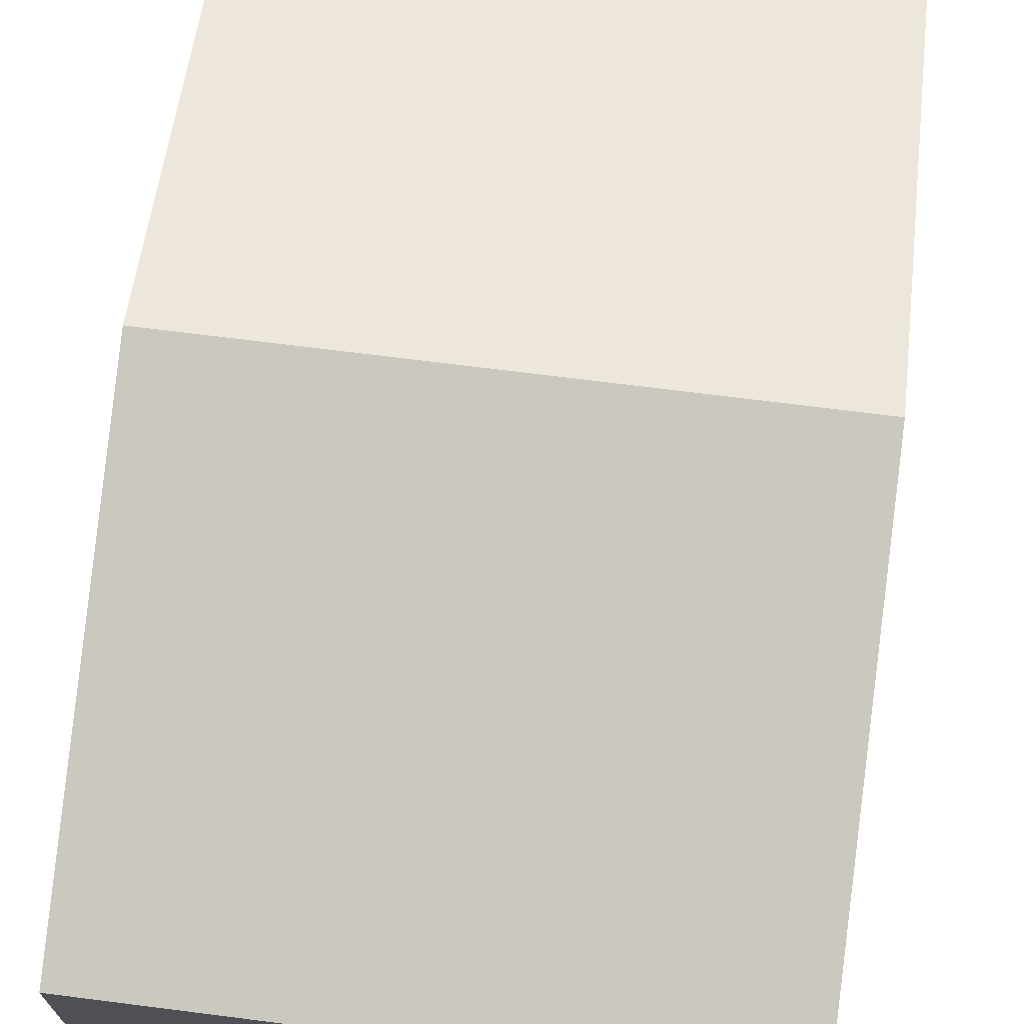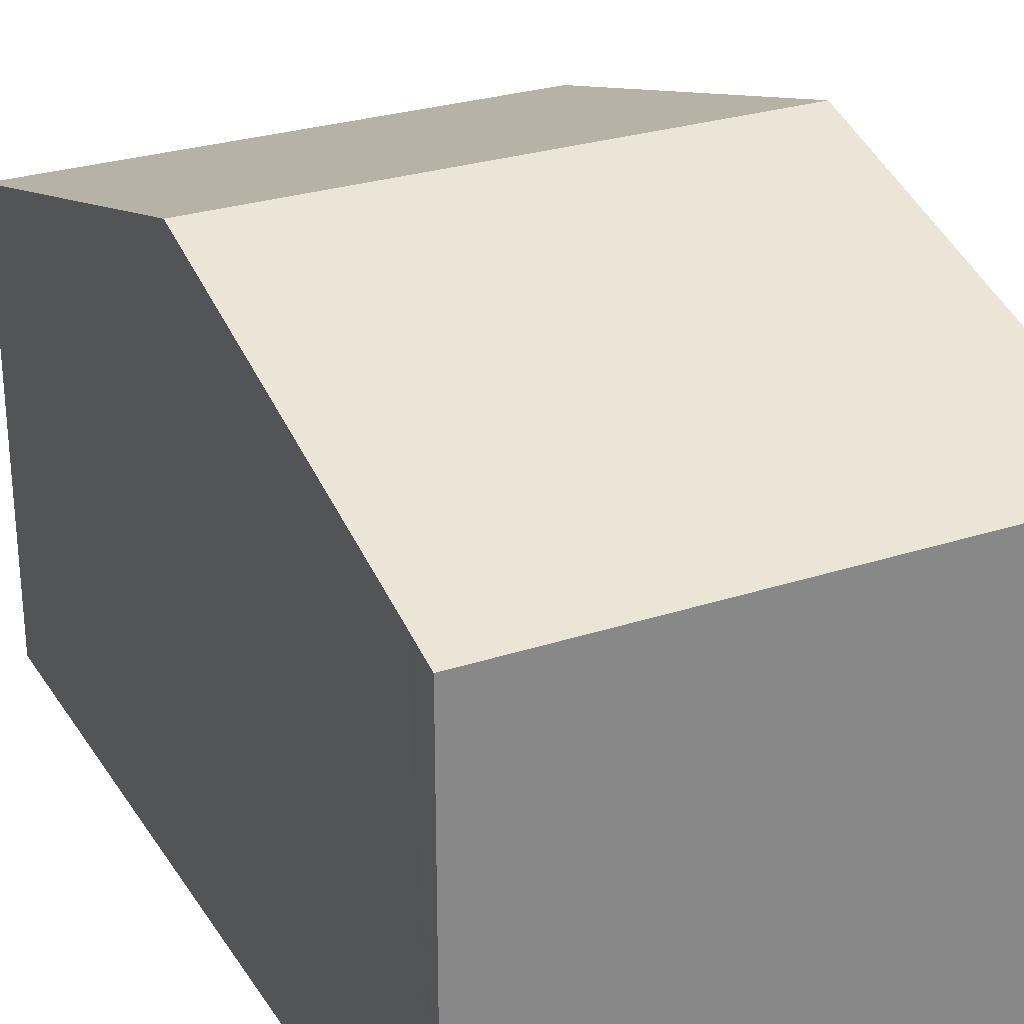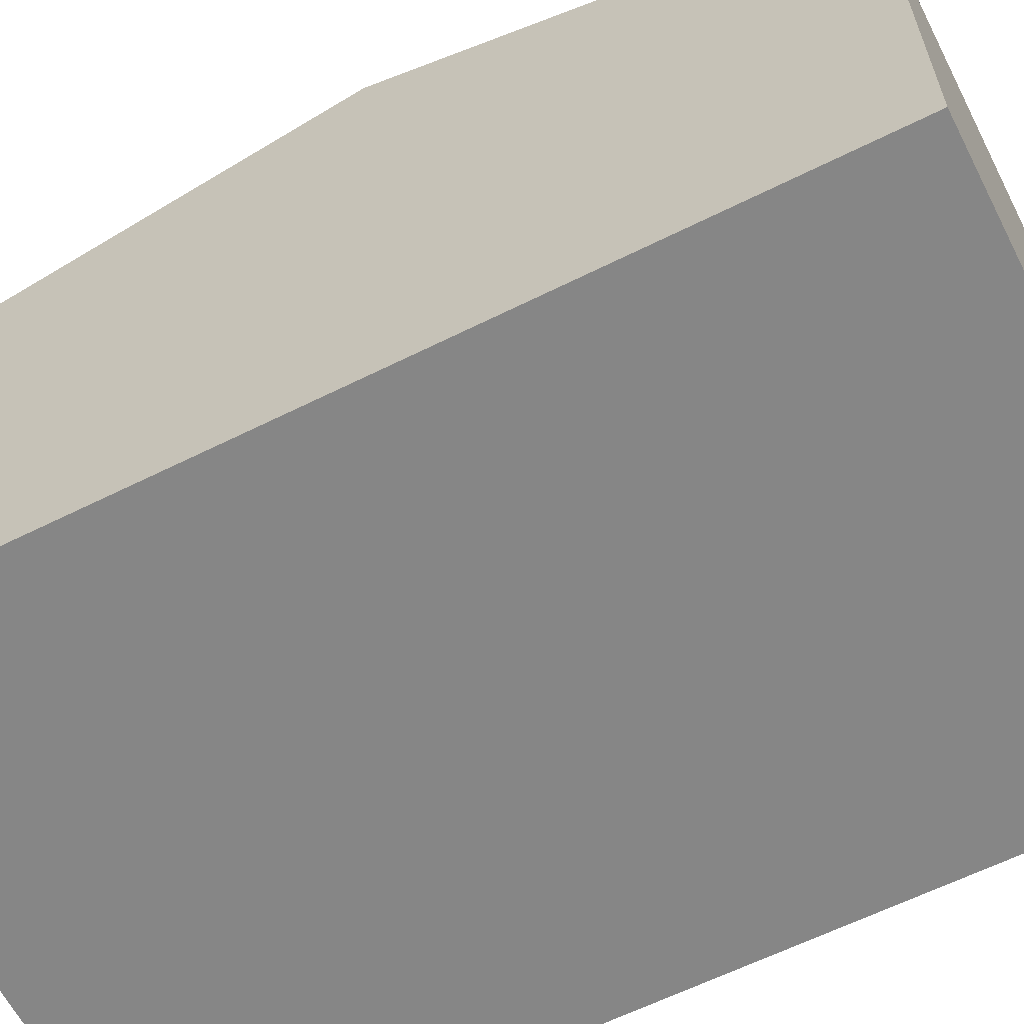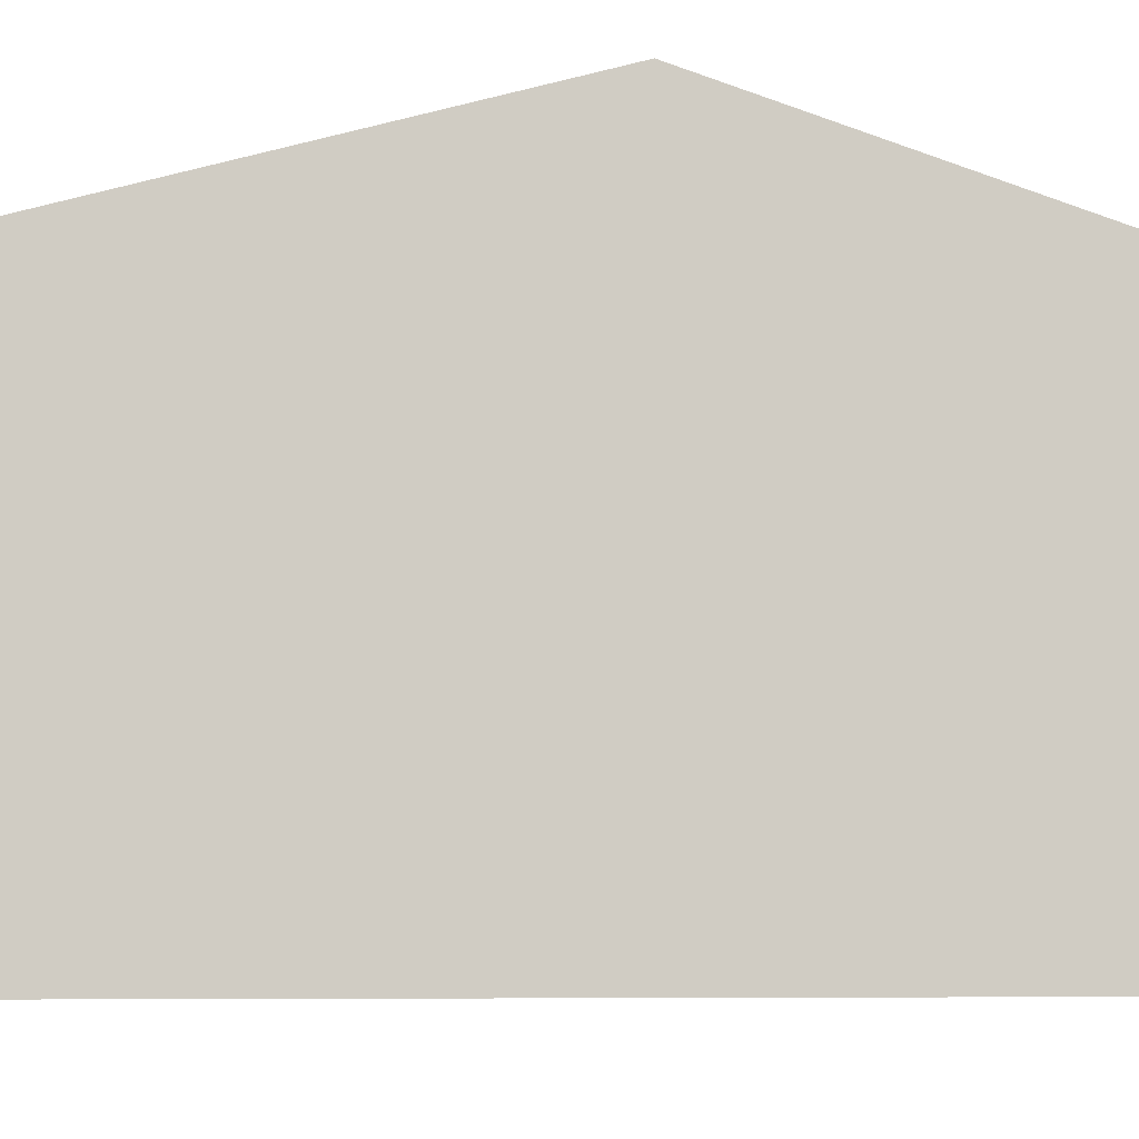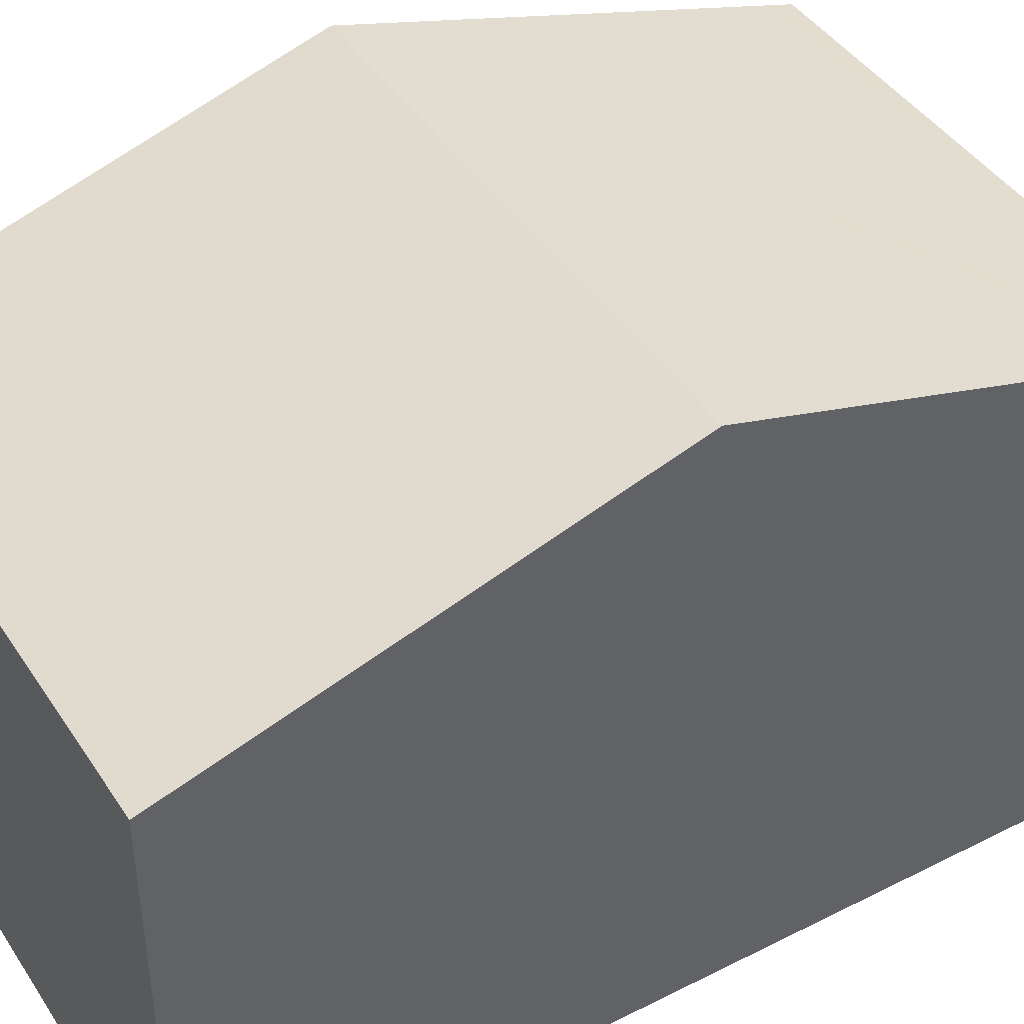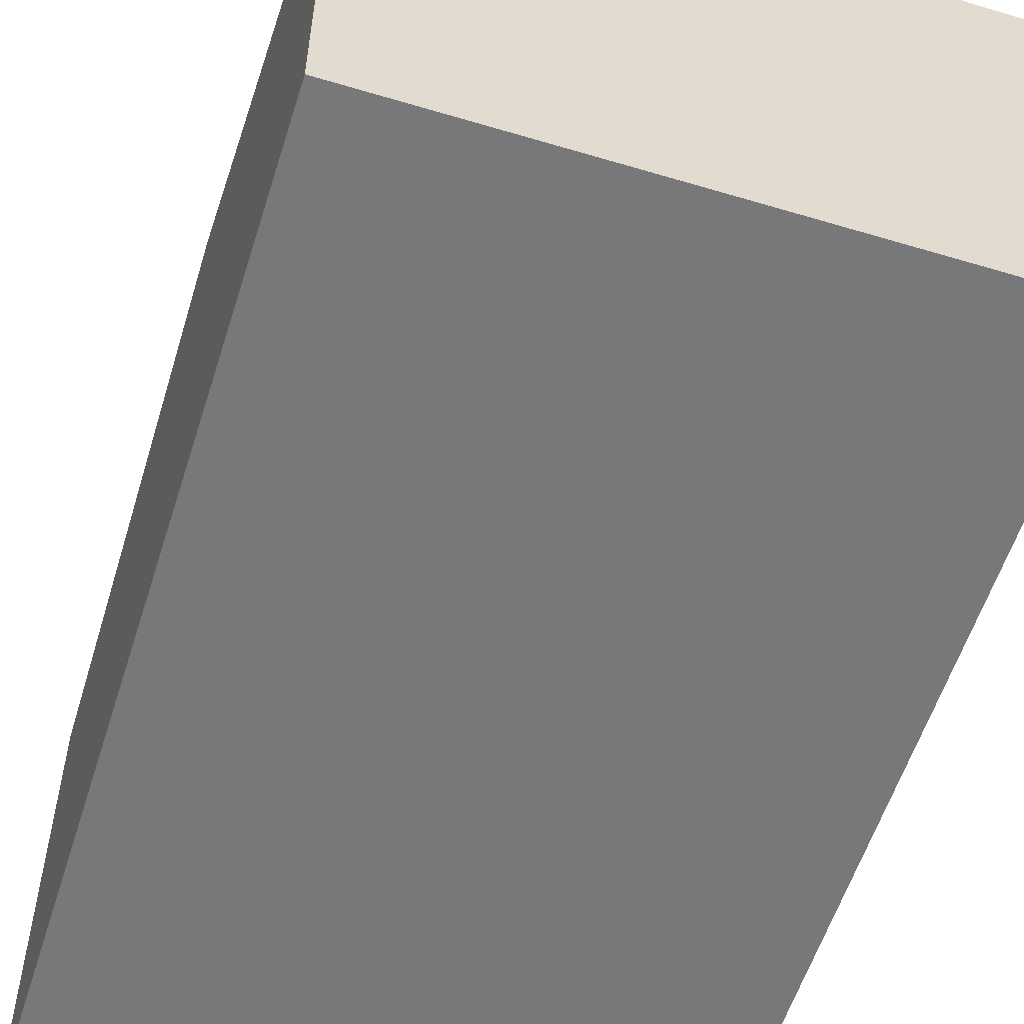
<metadata>
{"format":"obj","ext":"obj","renderer":"f3d","projection":"perspective","resolution":1024,"background":"white","views":[{"elev":70.7,"azim":8.9,"up":"+Y"},{"elev":27.9,"azim":155.6,"up":"+Y"},{"elev":-62.2,"azim":-61.3,"up":"+Y"},{"elev":-6.6,"azim":80.1,"up":"+Y"},{"elev":43.0,"azim":60.9,"up":"+Y"},{"elev":-57.5,"azim":-15.6,"up":"+Y"}]}
</metadata>
<code>
v  7.187 7.62 5.493
v  0.37 5.928 11.41
v  7.374 5.928 11.21
v  0.185 7.62 5.698
v  7 5.923 -0.24
v  7.013 6.043 0.164
v  7.012 6.027 0.11
v  0.013 6.048 0.386
v  0.011 6.03 0.326
v  0 5.933 3.633e-16
v  0 0 0
v  7 1.47e-17 -0.24
v  0.37 -6.99e-16 11.41
v  0.011 -1.996e-17 0.326
v  0.013 -2.364e-17 0.386
v  0.185 -3.489e-16 5.698
v  7.374 -6.864e-16 11.21
v  7.187 -3.363e-16 5.493
v  7.013 -1.004e-17 0.164
v  7.012 -6.736e-18 0.11
g defaultobject
f 1 2 3
f 2 1 4
f 5 6 7
f 6 4 1
f 4 6 5
f 4 5 8
f 8 5 9
f 9 5 10
f 5 11 10
f 11 5 12
f 8 2 4
f 2 8 9
f 2 9 10
f 2 10 11
f 2 11 13
f 13 11 14
f 13 14 15
f 13 15 16
f 13 3 2
f 3 13 17
f 17 1 3
f 1 17 18
f 1 18 6
f 6 18 19
f 6 19 7
f 7 19 5
f 5 19 20
f 5 20 12
f 13 18 17
f 18 13 16
f 18 16 19
f 19 16 15
f 19 15 20
f 20 15 14
f 20 14 12
f 12 14 11

</code>
